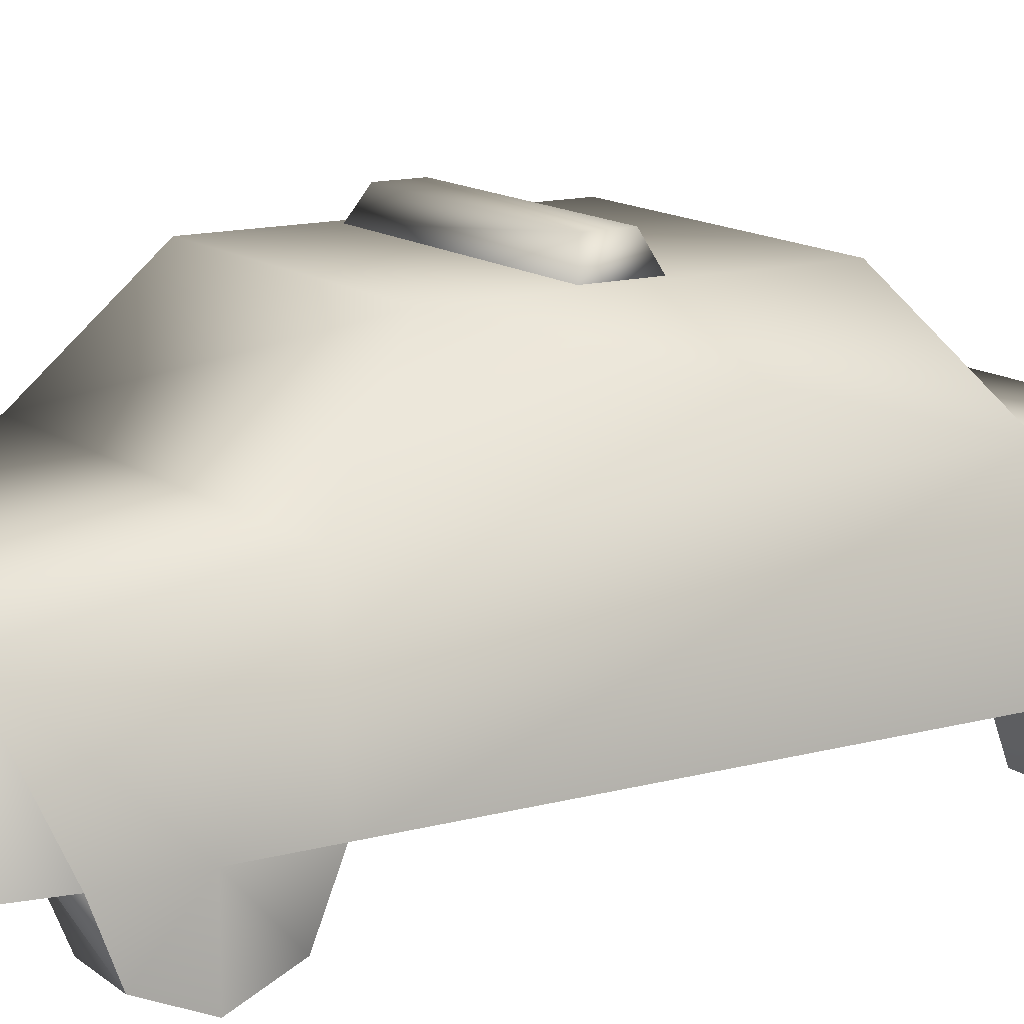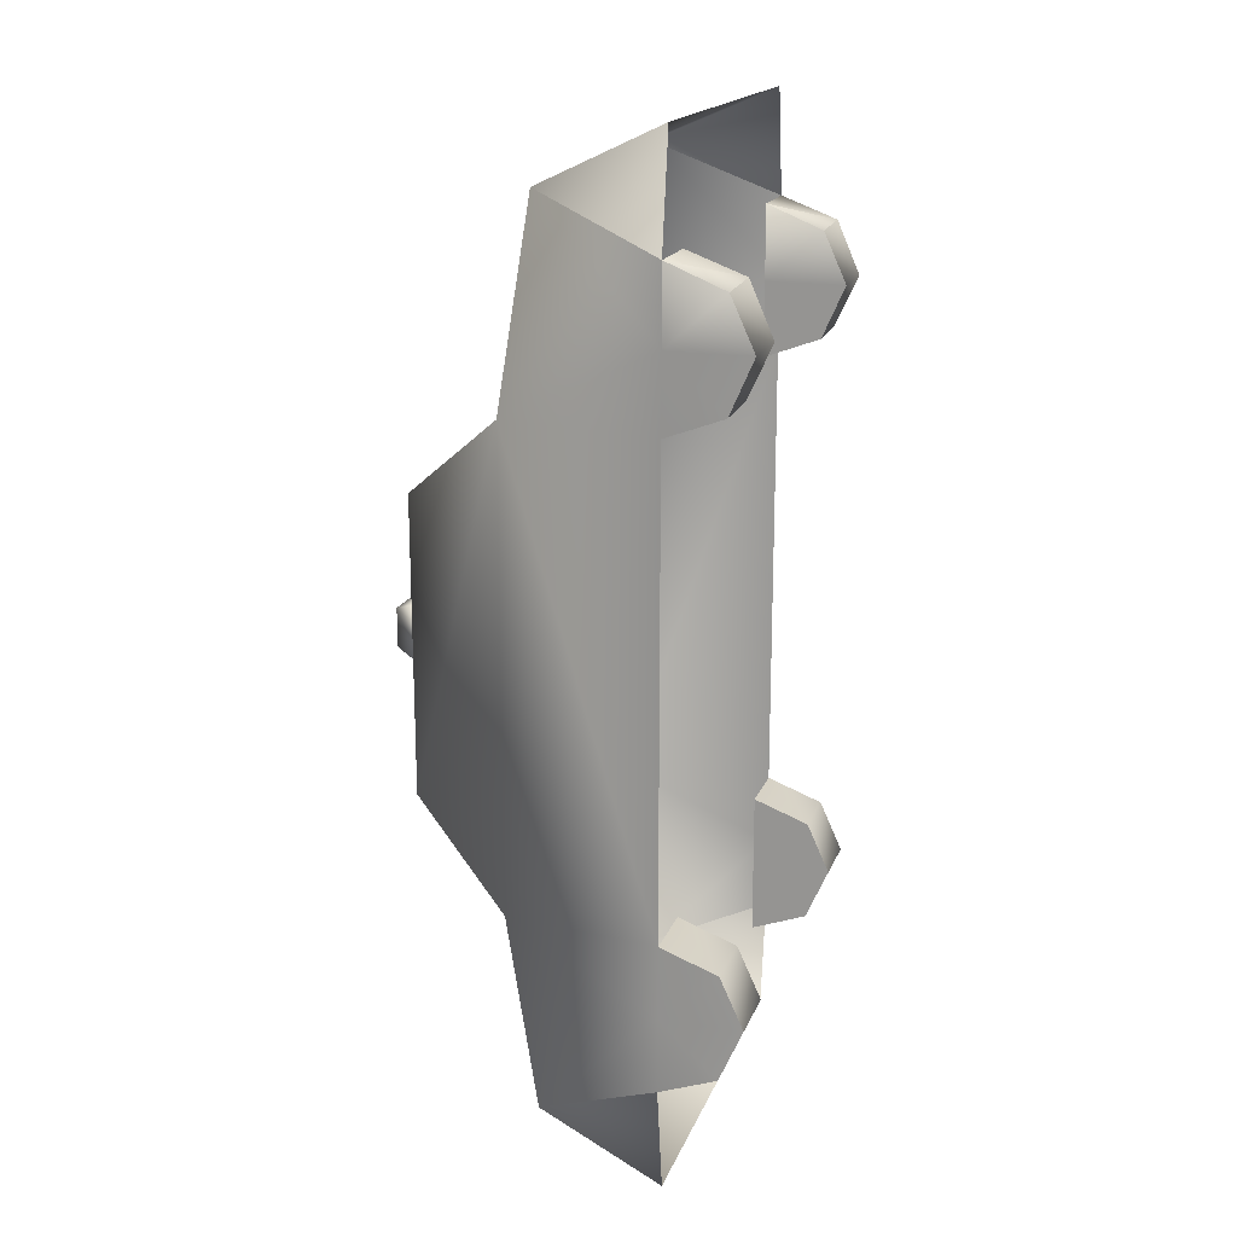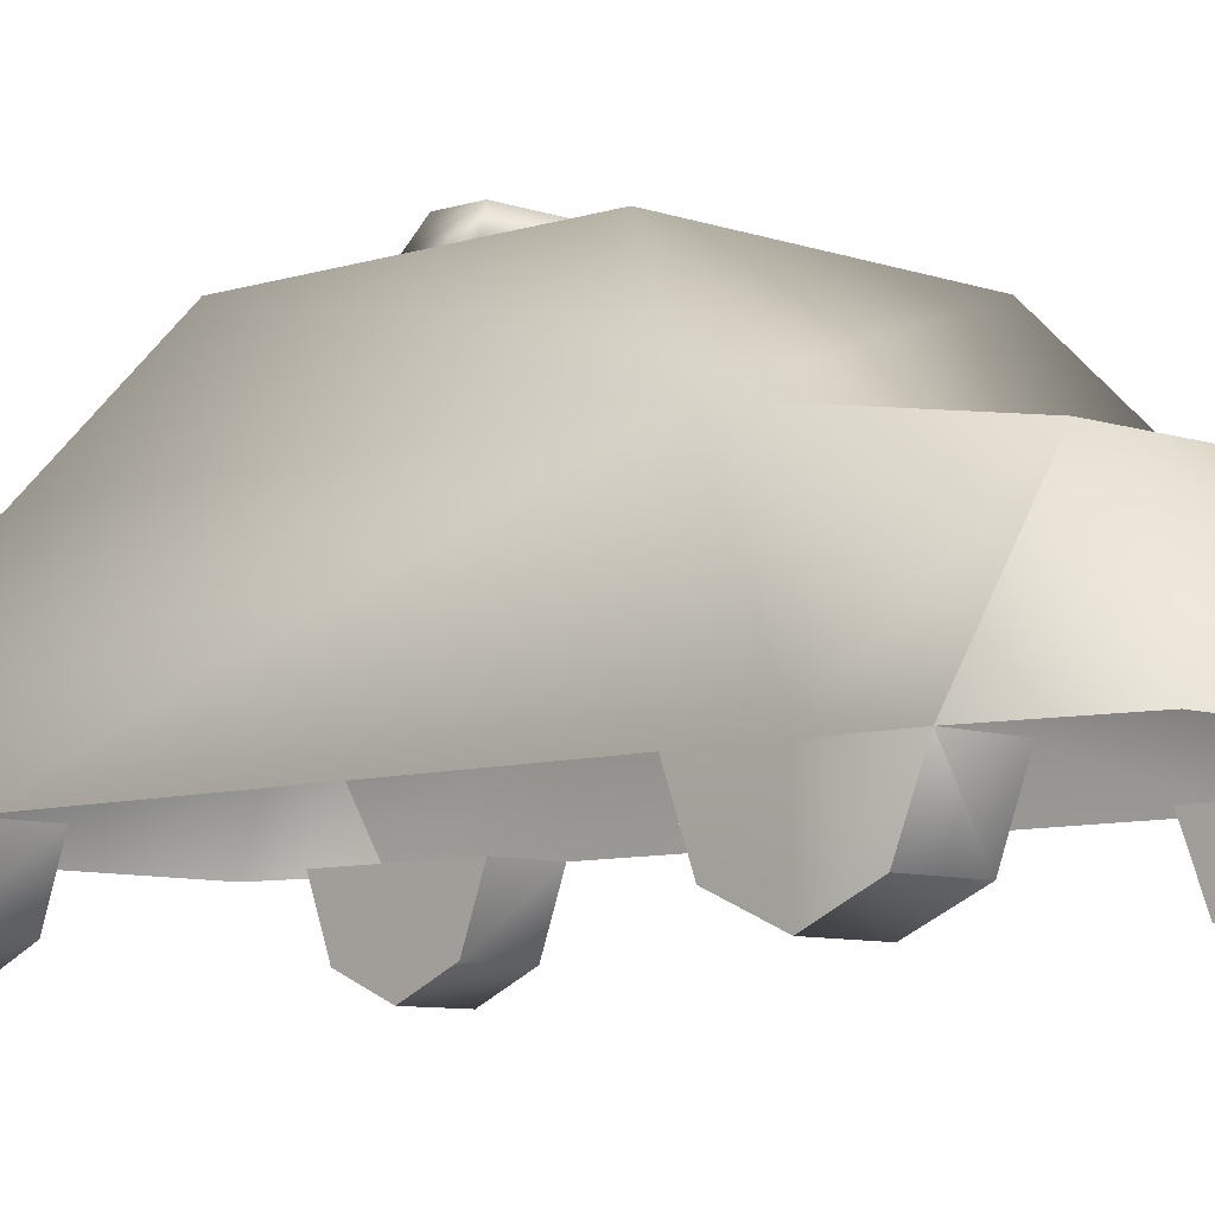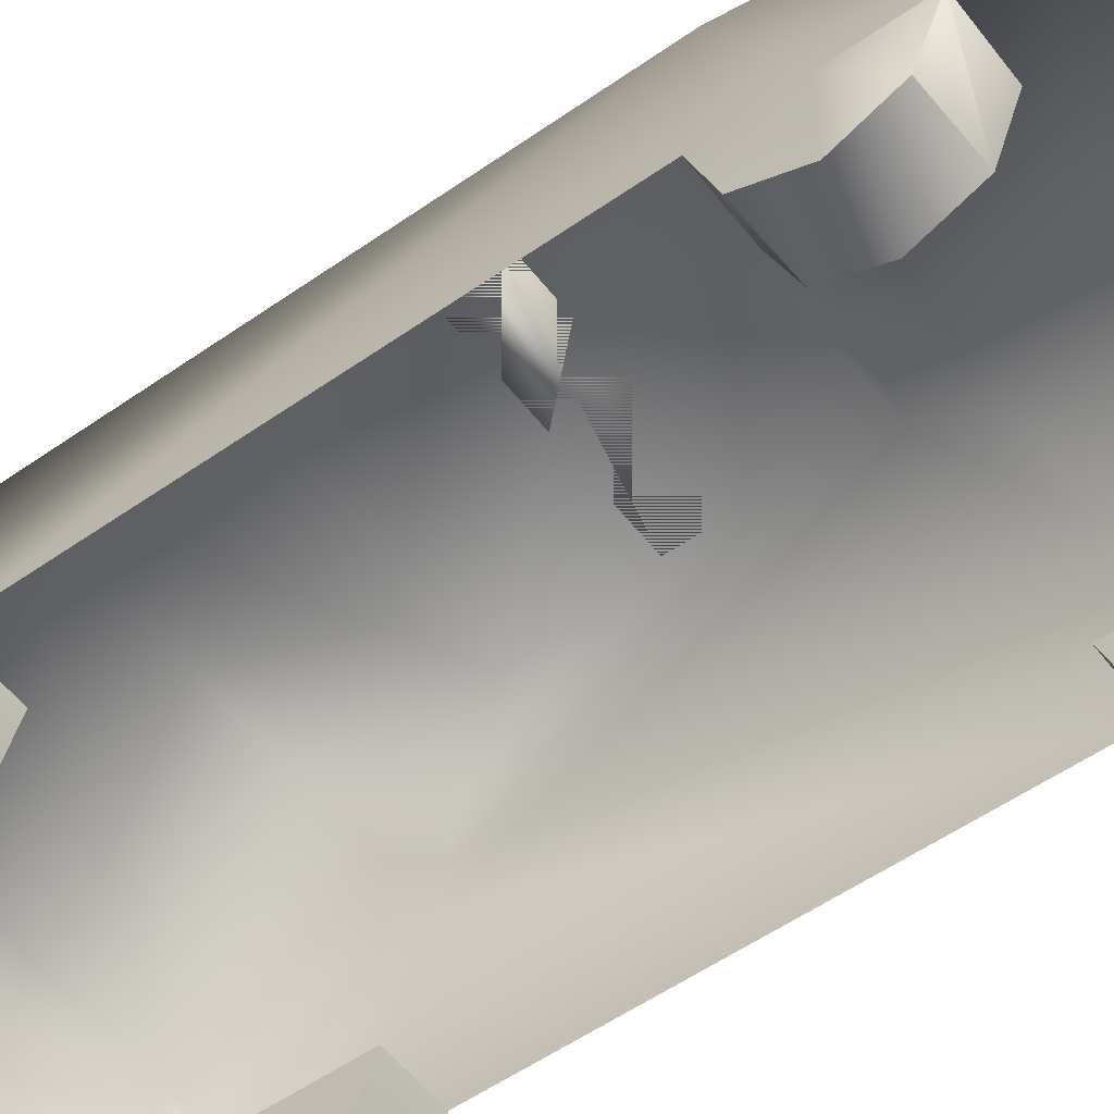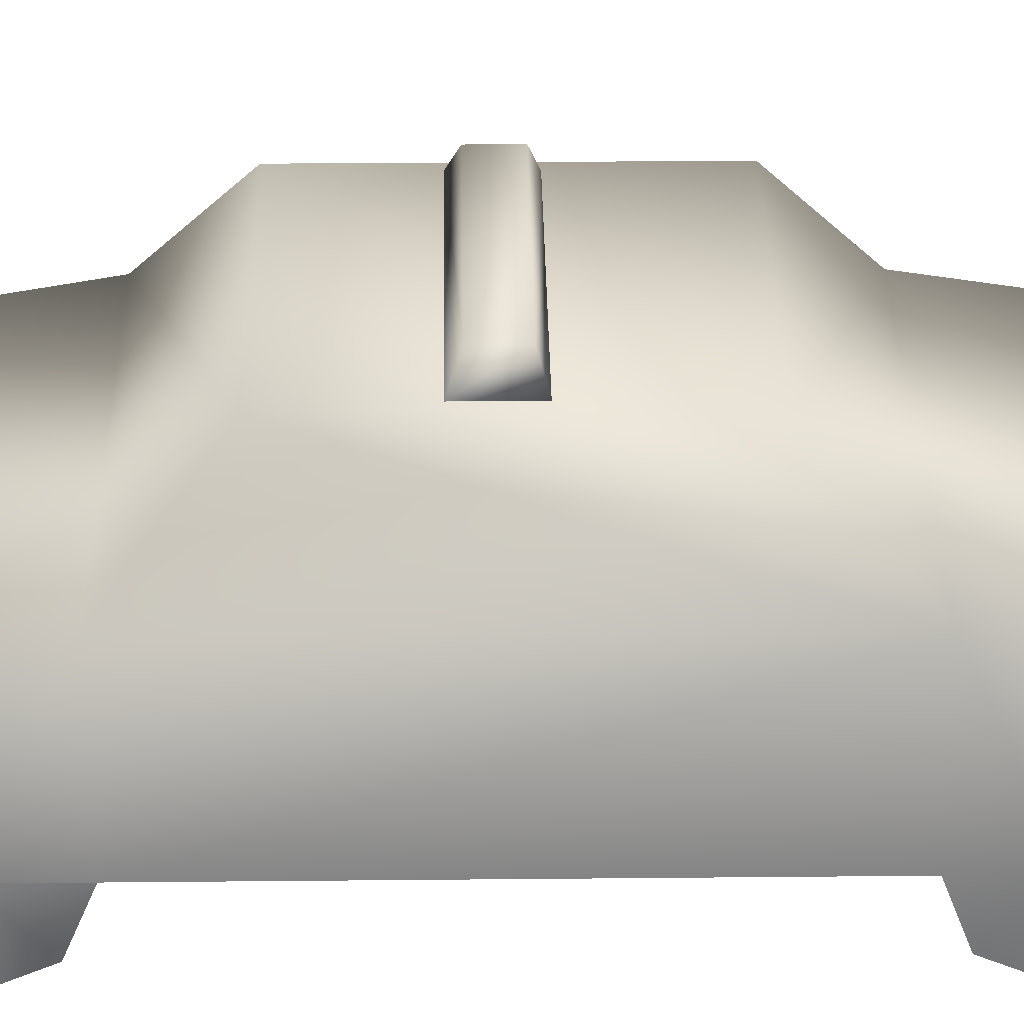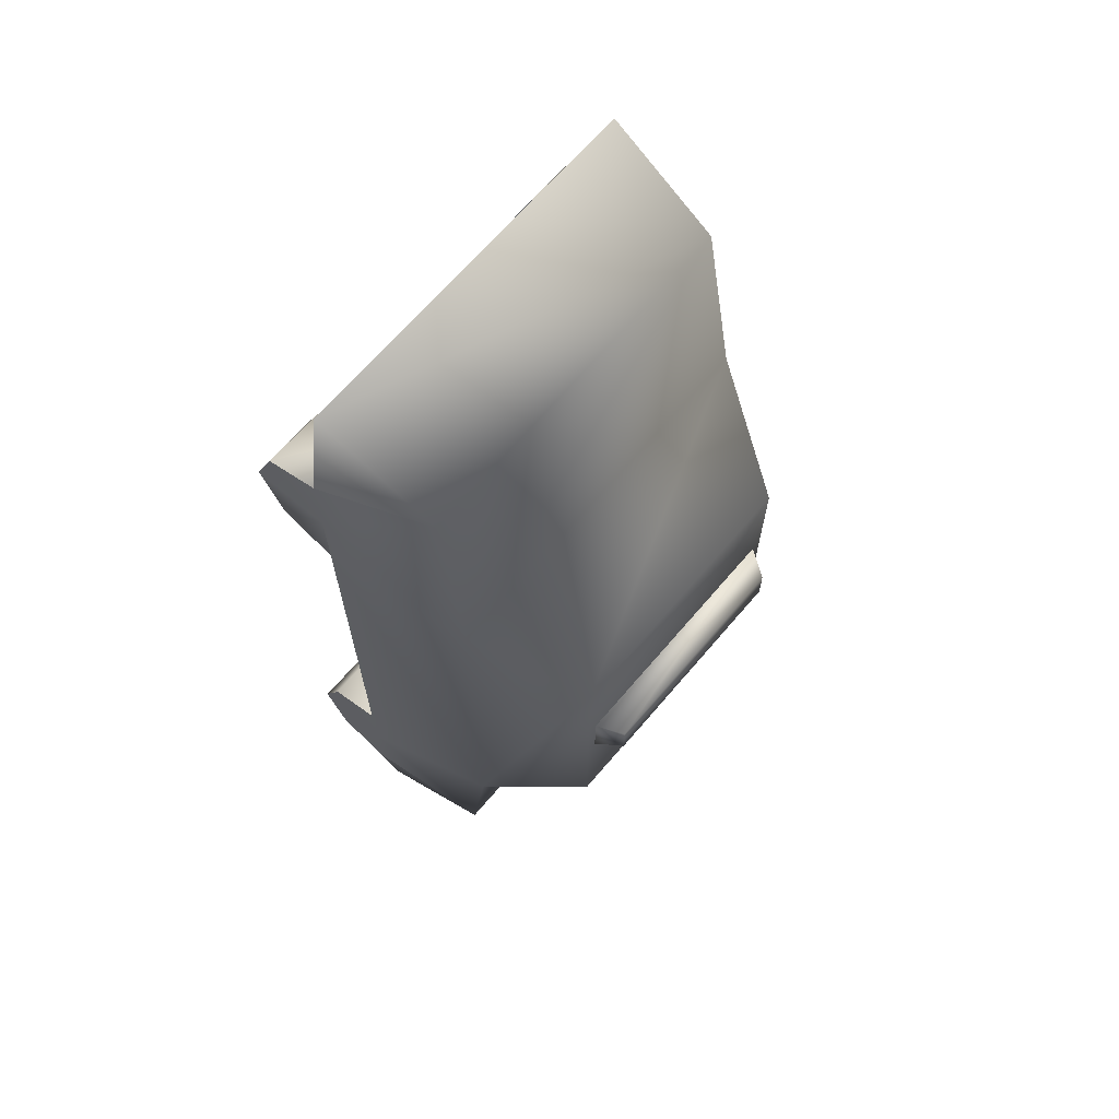
<metadata>
{"format":"obj","ext":"obj","renderer":"f3d","projection":"perspective","resolution":1024,"background":"white","views":[{"elev":13.3,"azim":57.9,"up":"+Y"},{"elev":18.0,"azim":-72.9,"up":"+Z"},{"elev":-7.5,"azim":-46.3,"up":"+Y"},{"elev":-53.9,"azim":-53.2,"up":"+Y"},{"elev":33.8,"azim":89.2,"up":"+Y"},{"elev":66.9,"azim":130.4,"up":"+Z"}]}
</metadata>
<code>
v -5.369 2.219 -13.54
v 5.4 2.219 -13.56
v 5.159 5.655 -11.97
v -5.132 5.655 -11.95
v 5.318 6.443 6.471
v -5.332 6.443 6.49
v 3.825 9.378 4.058
v -3.834 9.378 4.072
v -5.318 6.443 -6.471
v 5.332 6.443 -6.49
v 3.834 9.378 -4.072
v -3.825 9.378 -4.058
v 5.132 5.655 11.95
v -5.159 5.584 11.97
v -3.531 9.378 1.067
v -3.112 10.09 0.7713
v 3.11 10.09 0.7605
v 3.529 9.378 1.054
v -3.529 9.378 -0.5241
v 3.531 9.378 -0.5364
v 3.112 10.09 -0.3
v -3.111 10.09 -0.2891
v 5.37 2.219 13.48
v -5.4 2.219 13.56
v -5.873 2.219 8.494
v -5.875 2.219 10.56
v -5.874 0.6443 9.908
v -5.873 1.2e-05 8.494
v -5.871 0.6443 7.021
v -5.871 2.219 6.432
v -5.854 2.219 -8.474
v -5.852 2.219 -10.54
v -5.852 0.6443 -9.947
v -5.854 0 -8.474
v -5.855 0.6443 -7.06
v -5.856 2.219 -6.47
v 5.854 2.219 8.474
v 5.852 2.219 10.54
v 5.852 0.6443 9.947
v 5.854 9e-06 8.474
v 5.855 0.6443 7.06
v 5.856 2.219 6.412
v -4.059 2.219 -8.477
v -4.059 1.7e-05 -8.477
v -4.061 0.6443 -7.063
v -4.061 2.219 -6.474
v -4.057 0.6443 -9.95
v -4.057 2.219 -10.54
v 5.873 2.219 -8.494
v 5.875 2.219 -10.56
v 5.875 0.6443 -9.967
v 5.873 1e-06 -8.494
v 5.871 0.6443 -7.08
v 5.871 2.219 -6.491
v 4.119 2.219 8.477
v 4.116 2.219 10.54
v 4.117 0.6443 9.891
v 4.119 1.5e-05 8.477
v 4.12 0.6443 7.004
v 4.121 2.219 6.415
v 4.14 2.219 -10.55
v 4.138 2.219 -8.491
v 4.14 0.6443 -9.964
v 4.138 5e-06 -8.491
v 4.136 0.6443 -7.077
v 4.136 2.219 -6.488
v -4.08 2.219 10.55
v -4.078 2.219 8.491
v -4.08 0.6443 9.964
v -4.078 9e-06 8.491
v -4.076 0.6443 7.077
v -4.076 2.219 6.429
o DrawCall_32
g DrawCall_32
f 2 1 3
f 4 3 1
f 6 5 7
f 7 8 6
f 10 9 11
f 12 11 9
f 10 3 9
f 4 9 3
o DrawCall_35
g DrawCall_35
f 7 11 8
f 12 8 11
f 13 5 14
f 6 14 5
f 16 15 17
f 18 17 15
f 20 19 21
f 22 21 19
f 18 15 20
f 19 20 15
f 17 18 21
f 20 21 18
f 16 17 22
f 21 22 17
f 15 16 19
f 22 19 16
f 24 23 14
f 13 14 23
o DrawCall_36
g DrawCall_36
f 6 25 14
f 26 25 27
f 27 25 28
f 28 25 29
f 29 25 30
f 25 26 14
f 26 24 14
f 30 25 6
f 31 9 4
f 31 32 33
f 31 33 34
f 31 34 35
f 31 35 36
f 32 31 4
f 1 32 4
f 31 36 9
f 37 5 13
f 37 38 39
f 37 39 40
f 37 40 41
f 37 41 42
f 38 37 13
f 37 42 5
f 44 43 45
f 45 43 46
f 47 43 44
f 48 43 47
f 47 32 48
f 33 32 47
f 23 38 13
f 10 49 3
f 50 49 51
f 51 49 52
f 52 49 53
f 53 49 54
f 49 50 3
f 50 2 3
f 54 49 10
f 56 55 57
f 57 55 58
f 58 55 59
f 59 55 60
f 62 61 63
f 62 63 64
f 62 64 65
f 62 65 66
f 68 67 69
f 68 69 70
f 68 70 71
f 68 71 72
f 44 33 47
f 34 33 44
f 45 34 44
f 35 34 45
f 46 35 45
f 36 35 46
f 26 69 67
f 26 27 69
f 27 70 69
f 27 28 70
f 28 71 70
f 28 29 71
f 29 72 71
f 29 30 72
f 51 61 50
f 63 61 51
f 52 63 51
f 64 63 52
f 53 64 52
f 65 64 53
f 54 65 53
f 66 65 54
f 56 39 38
f 56 57 39
f 57 40 39
f 57 58 40
f 58 41 40
f 58 59 41
f 59 42 41
f 59 60 42
o DrawCall_37
g DrawCall_37
f 5 10 7
f 11 7 10
f 42 54 10
f 5 42 10
o DrawCall_38
g DrawCall_38
f 9 6 12
f 8 12 6
f 36 30 6
f 9 36 6

</code>
